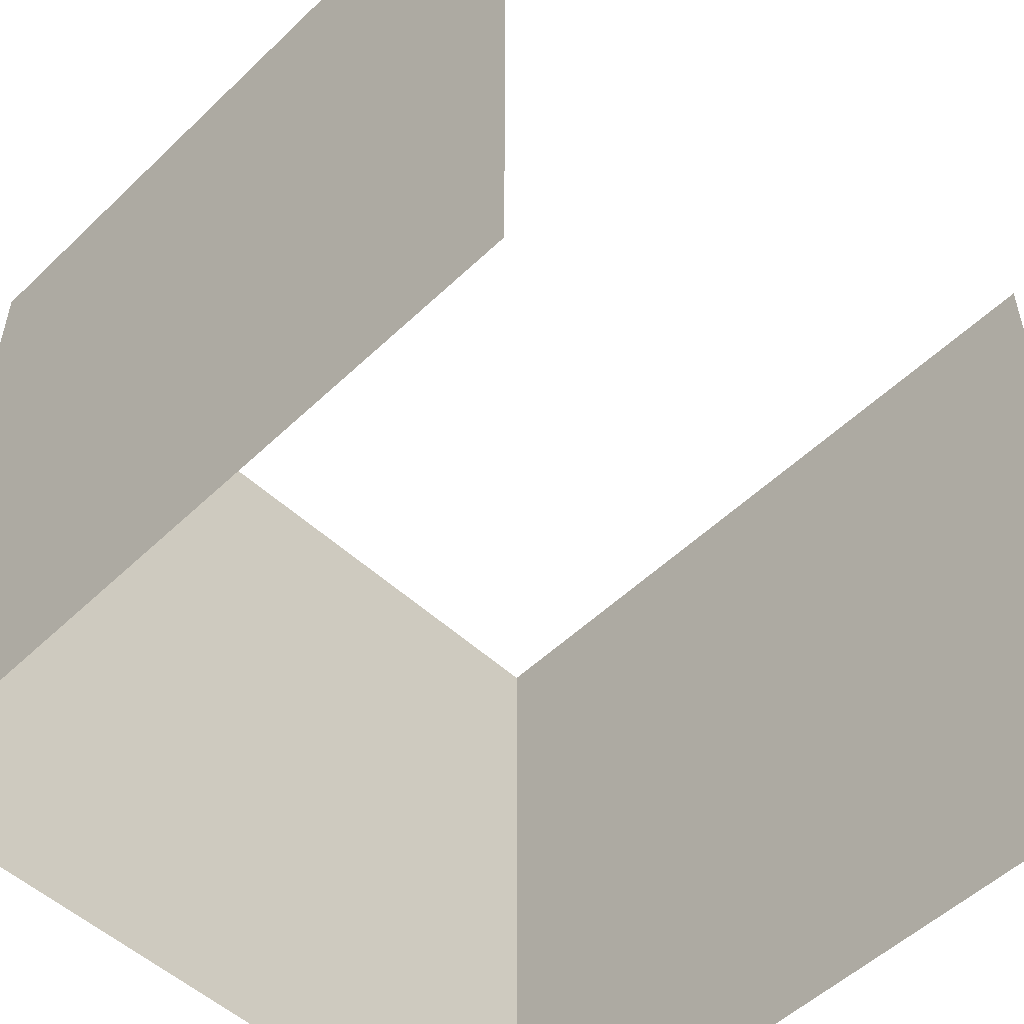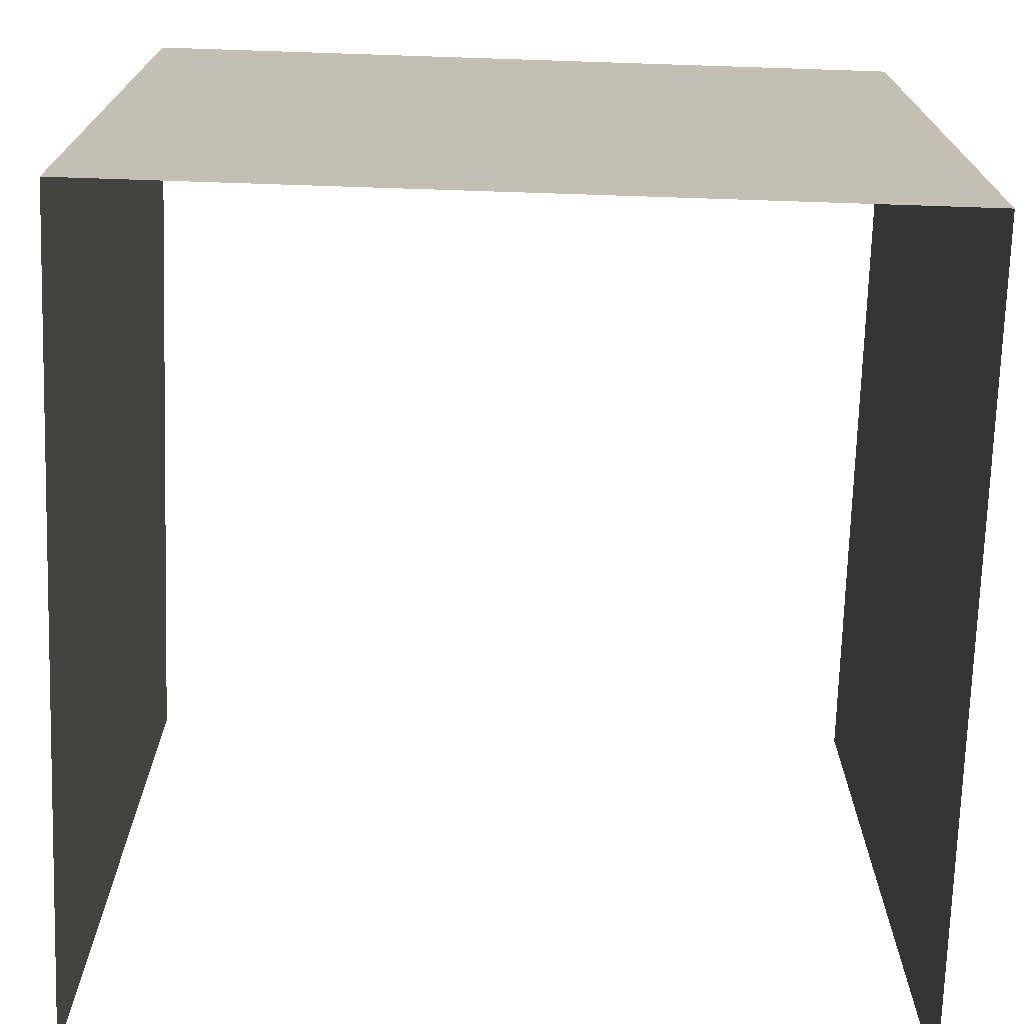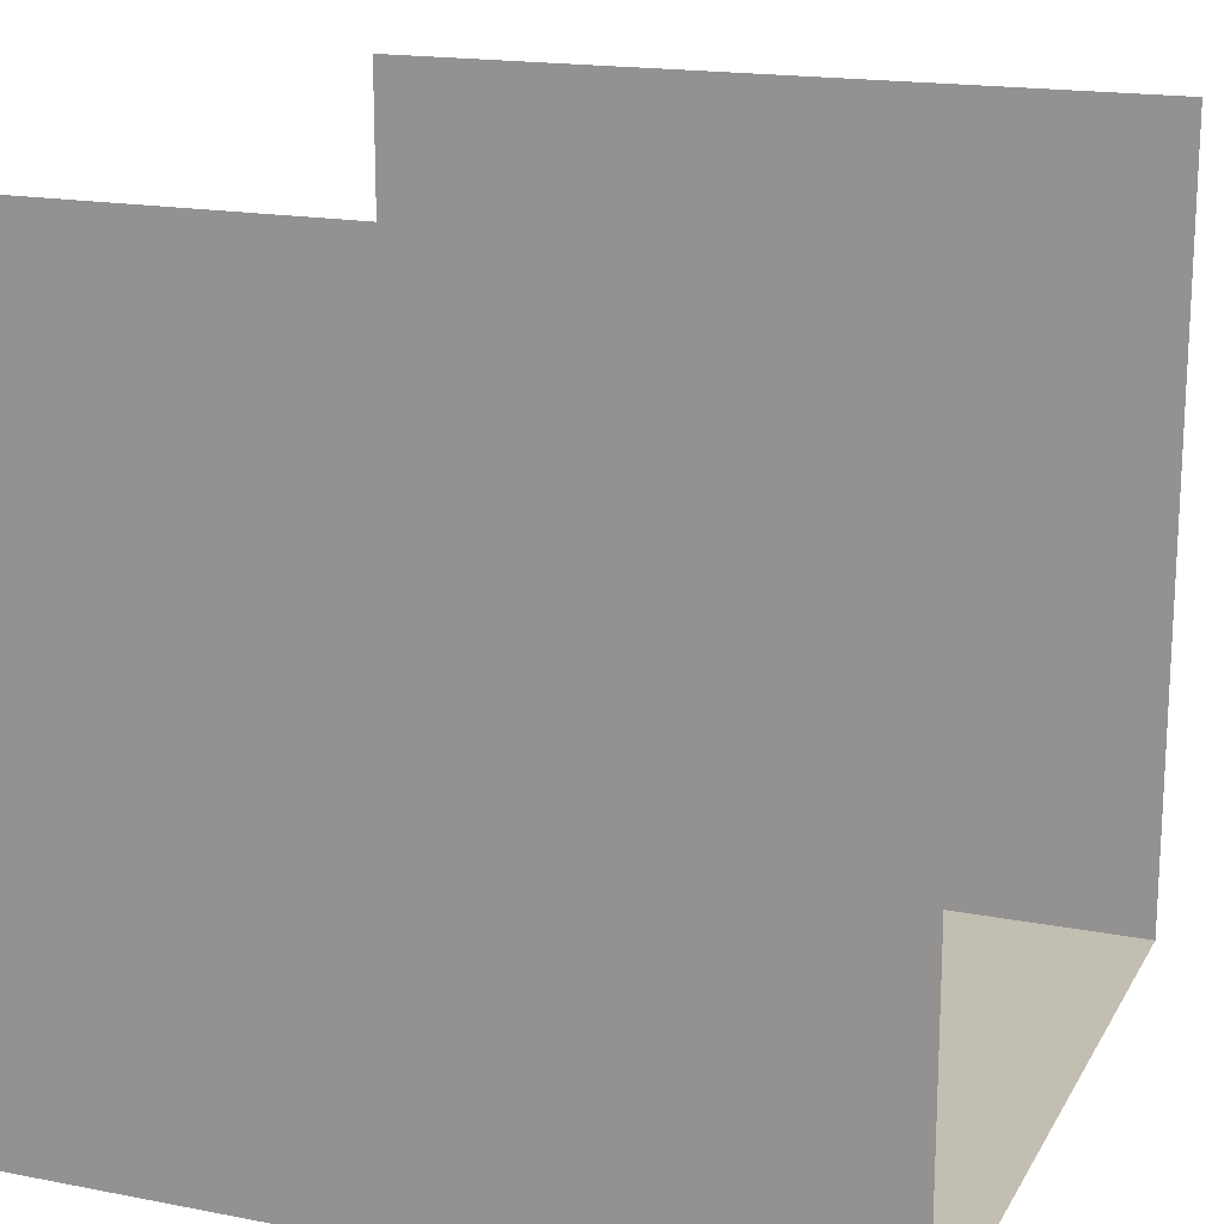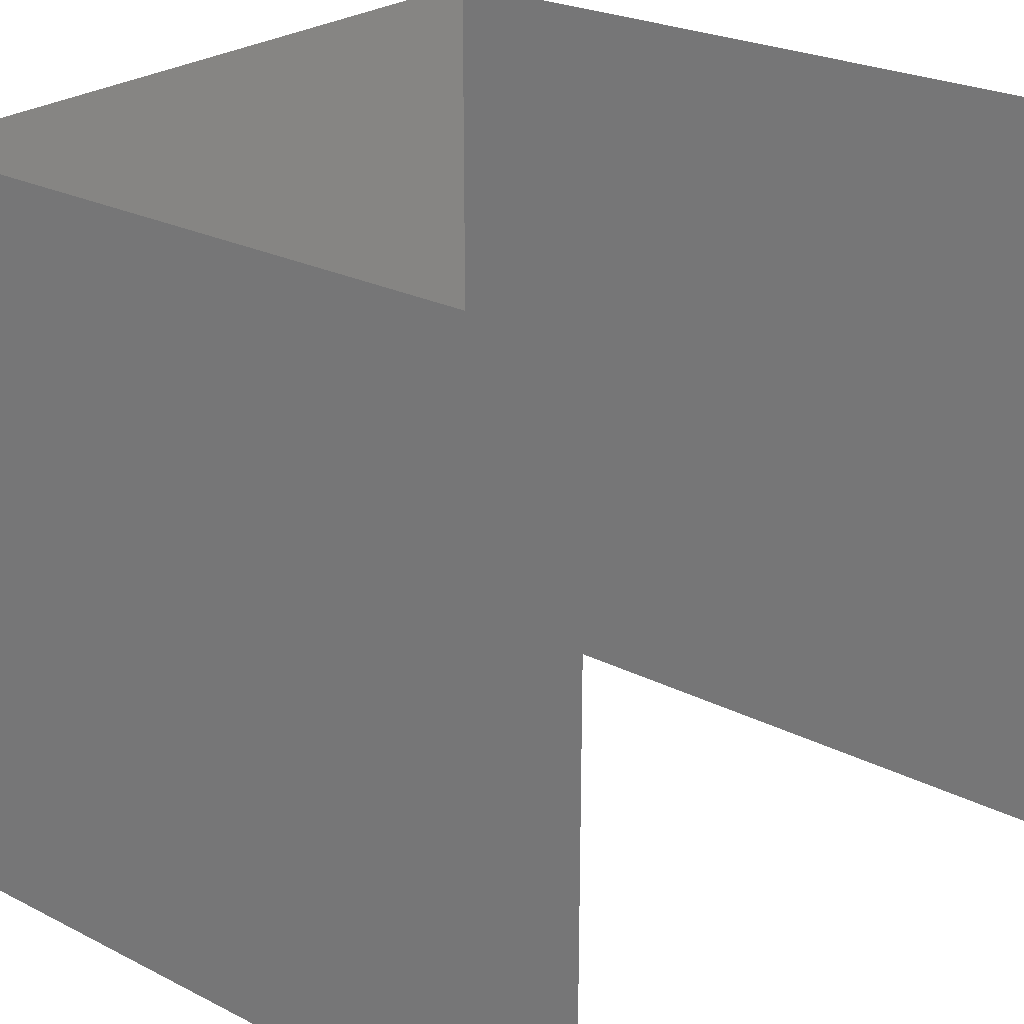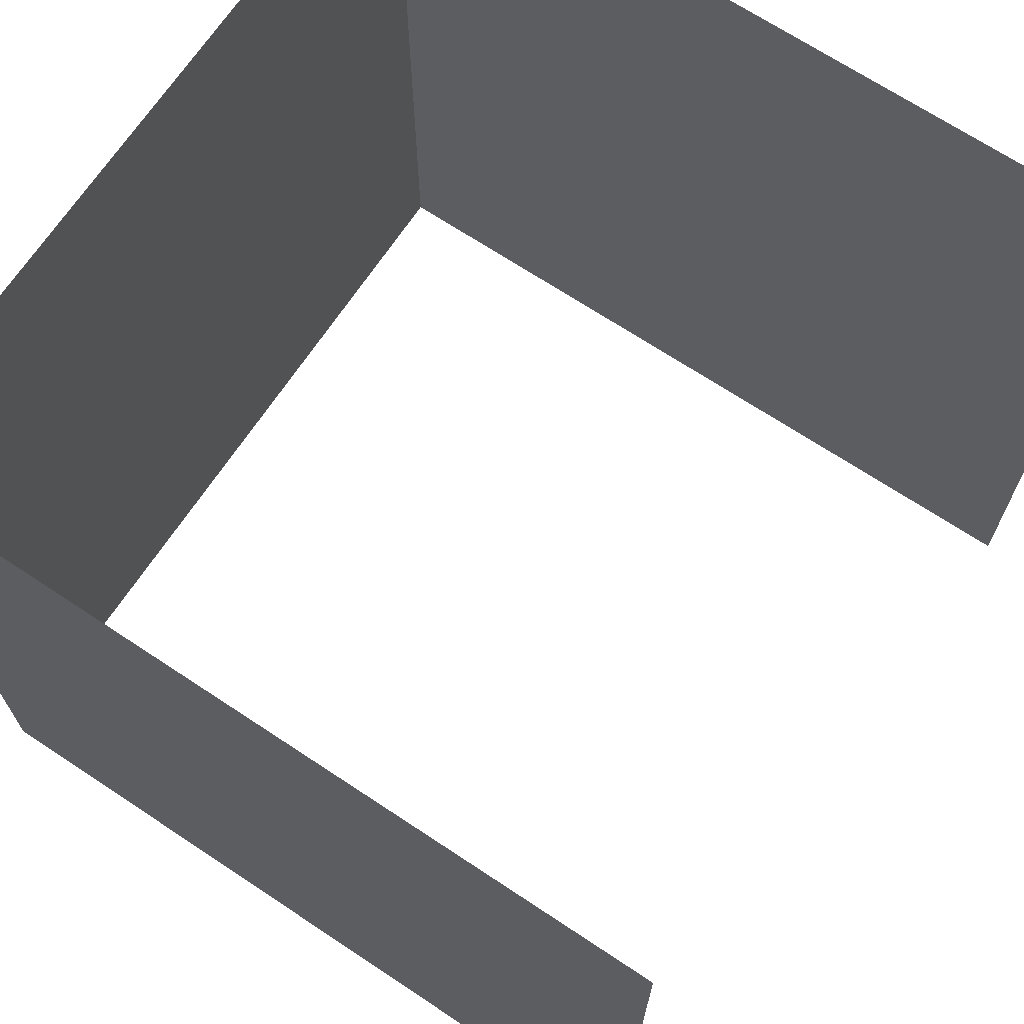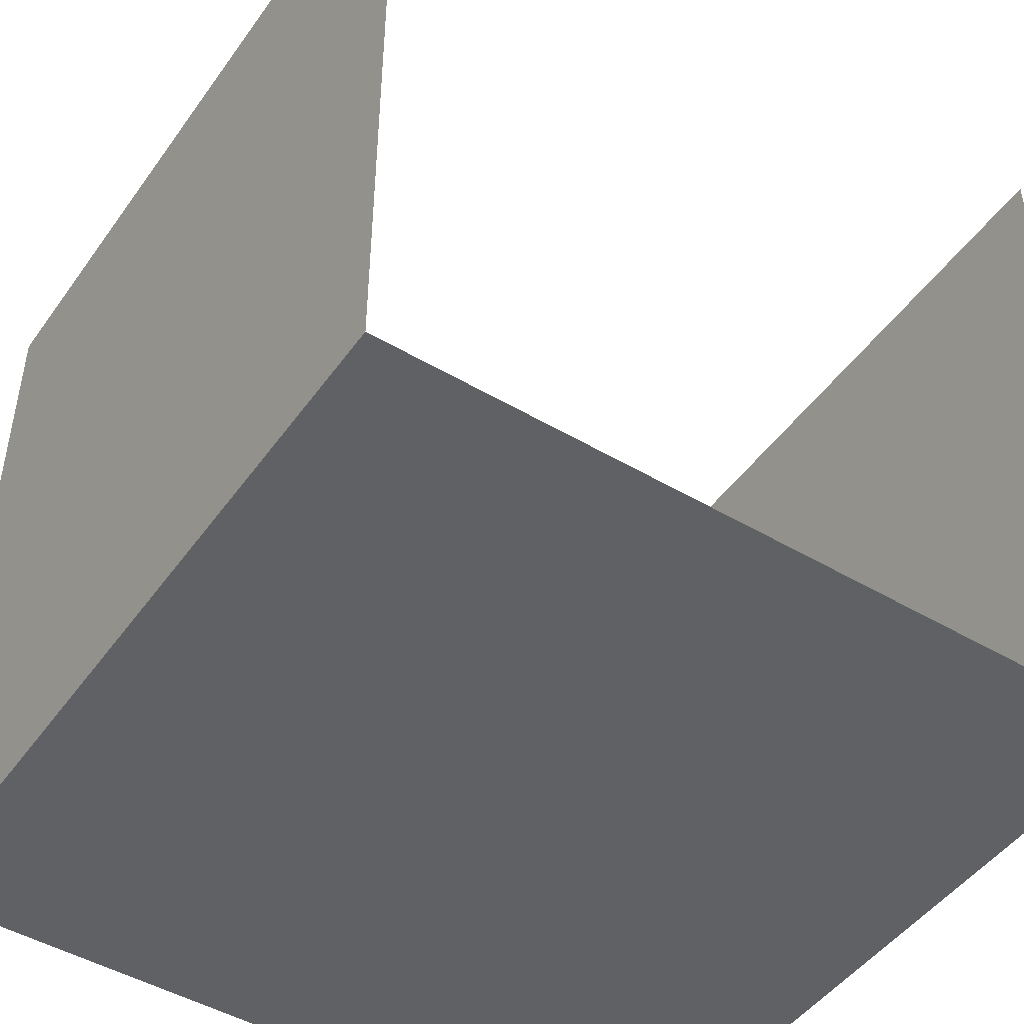
<metadata>
{"format":"obj","ext":"obj","renderer":"f3d","projection":"perspective","resolution":1024,"background":"white","views":[{"elev":-52.8,"azim":-44.4,"up":"+Y"},{"elev":-72.6,"azim":178.1,"up":"+Y"},{"elev":17.5,"azim":-69.0,"up":"+Z"},{"elev":25.0,"azim":-50.7,"up":"+Y"},{"elev":68.9,"azim":-56.4,"up":"+Y"},{"elev":-47.3,"azim":-33.7,"up":"+Z"}]}
</metadata>
<code>
g CP3_TRM_Cube_Vertical
v -0.5 -0.5 -1
v 0.5 -0.5 -1
v 0.5 0.5 -1
v -0.5 0.5 -1
v 0.5 -0.5 -1
v 0.5 -0.5 0
v 0.5 0.5 0
v 0.5 0.5 -1
v -0.5 -0.5 0
v -0.5 -0.5 -1
v -0.5 0.5 -1
v -0.5 0.5 0
g CP3_TRM_Cube_Vertical_0
f 3 2 1
f 4 3 1
f 7 6 5
f 8 7 5
f 11 10 9
f 12 11 9

</code>
